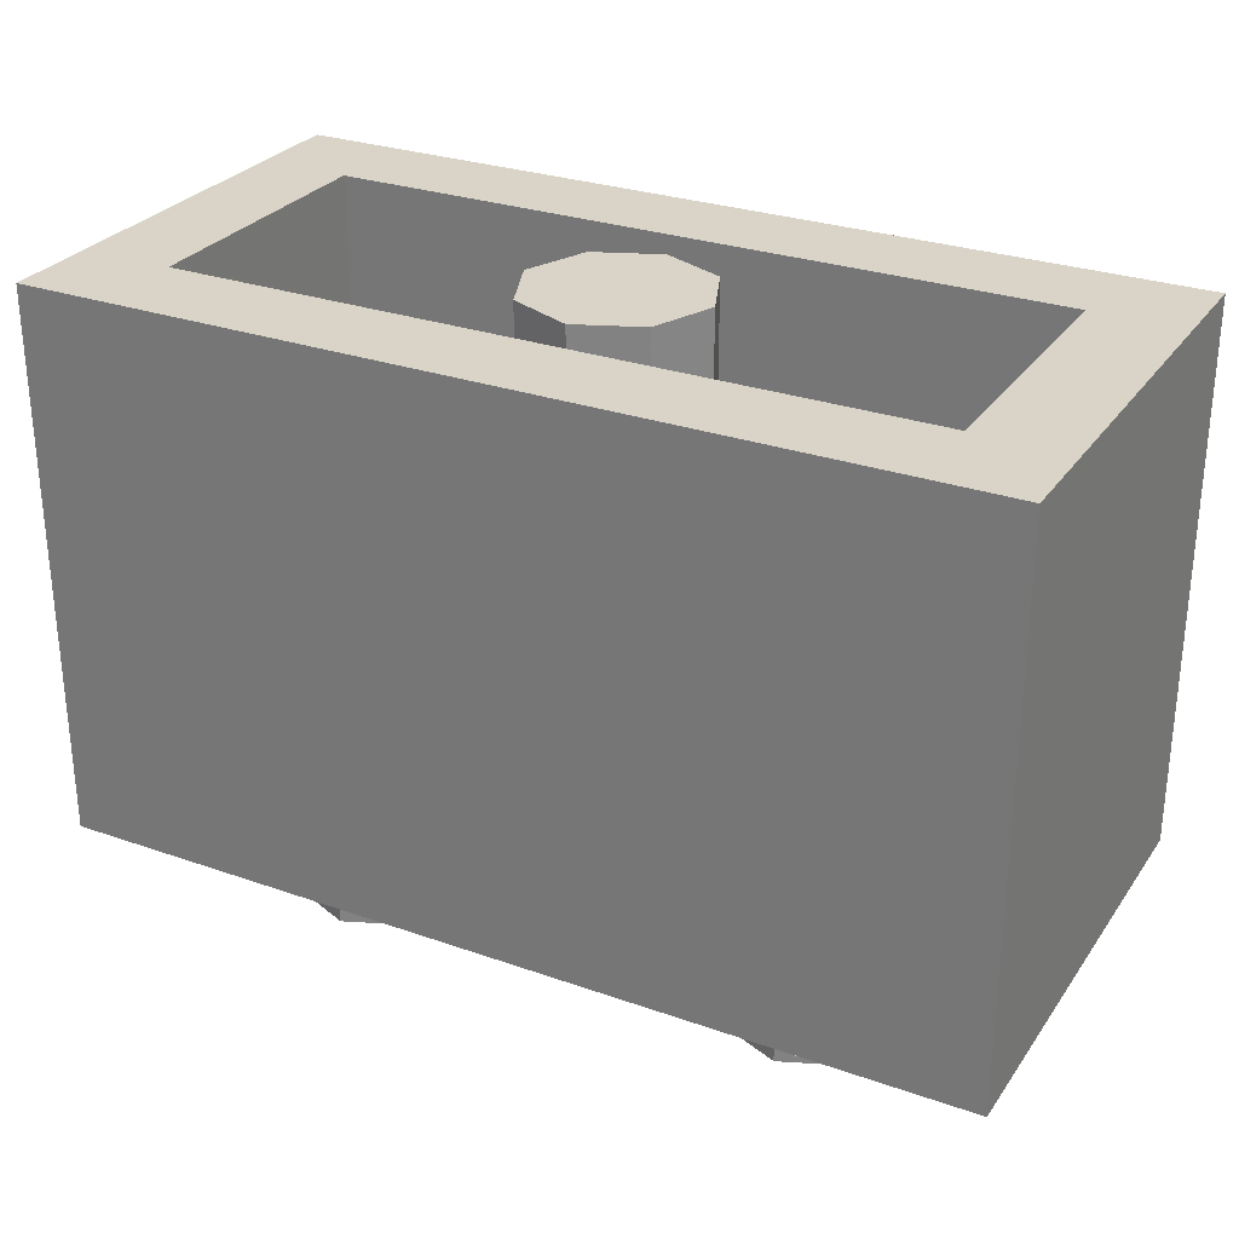
<metadata>
{"format":"obj","ext":"obj","renderer":"f3d","projection":"perspective","resolution":1024,"background":"white","views":[{"elev":28.5,"azim":27.9,"up":"+Y"}]}
</metadata>
<code>
v 0 1.2 0
v 0.2 1.2 0
v 0.1414 1.2 0.1414
v 0 1.2 0
v 0.1414 1.2 0.1414
v 0 1.2 0.2
v 0 1.2 0
v 0 1.2 0.2
v -0.1414 1.2 0.1414
v 0 1.2 0
v -0.1414 1.2 0.1414
v -0.2 1.2 0
v 0 1.2 0
v -0.2 1.2 0
v -0.1414 1.2 -0.1414
v 0 1.2 0
v -0.1414 1.2 -0.1414
v 0 1.2 -0.2
v 0 1.2 0
v 0 1.2 -0.2
v 0.1414 1.2 -0.1414
v 0 1.2 0
v 0.1414 1.2 -0.1414
v 0.2 1.2 0
v 0.1414 1.2 0.1414
v 0.2 1.2 0
v 0.2 0.2 0
v 0.1414 0.2 0.1414
v 0 1.2 0.2
v 0.1414 1.2 0.1414
v 0.1414 0.2 0.1414
v 0 0.2 0.2
v -0.1414 1.2 0.1414
v 0 1.2 0.2
v 0 0.2 0.2
v -0.1414 0.2 0.1414
v -0.2 1.2 0
v -0.1414 1.2 0.1414
v -0.1414 0.2 0.1414
v -0.2 0.2 0
v -0.1414 1.2 -0.1414
v -0.2 1.2 0
v -0.2 0.2 0
v -0.1414 0.2 -0.1414
v 0 1.2 -0.2
v -0.1414 1.2 -0.1414
v -0.1414 0.2 -0.1414
v 0 0.2 -0.2
v 0.1414 1.2 -0.1414
v 0 1.2 -0.2
v 0 0.2 -0.2
v 0.1414 0.2 -0.1414
v 0.2 1.2 0
v 0.1414 1.2 -0.1414
v 0.1414 0.2 -0.1414
v 0.2 0.2 0
v -0.8 0.2 0.3
v 0.8 0.2 0.3
v 0.8 0.2 -0.3
v -0.8 0.2 -0.3
v -0.8 0.2 0.3
v -0.8 1.2 0.3
v 0.8 1.2 0.3
v 0.8 0.2 0.3
v -0.8 0.2 -0.3
v -0.8 1.2 -0.3
v -0.8 1.2 0.3
v -0.8 0.2 0.3
v 0.8 0.2 -0.3
v 0.8 1.2 -0.3
v -0.8 1.2 -0.3
v -0.8 0.2 -0.3
v 0.8 0.2 0.3
v 0.8 1.2 0.3
v 0.8 1.2 -0.3
v 0.8 0.2 -0.3
v 1 1.2 0.5
v 0.8 1.2 0.3
v -0.8 1.2 0.3
v -1 1.2 0.5
v -1 1.2 0.5
v -0.8 1.2 0.3
v -0.8 1.2 -0.3
v -1 1.2 -0.5
v -1 1.2 -0.5
v -0.8 1.2 -0.3
v 0.8 1.2 -0.3
v 1 1.2 -0.5
v 1 1.2 -0.5
v 0.8 1.2 -0.3
v 0.8 1.2 0.3
v 1 1.2 0.5
v 1 0 0.5
v 1 0 -0.5
v -1 0 -0.5
v -1 0 0.5
v 1 0 0.5
v -1 0 0.5
v -1 1.2 0.5
v 1 1.2 0.5
v -1 0 0.5
v -1 0 -0.5
v -1 1.2 -0.5
v -1 1.2 0.5
v 1 0 -0.5
v 1 0 0.5
v 1 1.2 0.5
v 1 1.2 -0.5
v 0.7121 0 0.2121
v 0.8 0 0
v 0.8 -0.2 0
v 0.7121 -0.2 0.2121
v 0.5 0 0.3
v 0.7121 0 0.2121
v 0.7121 -0.2 0.2121
v 0.5 -0.2 0.3
v 0.2879 0 0.2121
v 0.5 0 0.3
v 0.5 -0.2 0.3
v 0.2879 -0.2 0.2121
v 0.2 0 0
v 0.2879 0 0.2121
v 0.2879 -0.2 0.2121
v 0.2 -0.2 0
v 0.2879 0 -0.2121
v 0.2 0 0
v 0.2 -0.2 0
v 0.2879 -0.2 -0.2121
v 0.5 0 -0.3
v 0.2879 0 -0.2121
v 0.2879 -0.2 -0.2121
v 0.5 -0.2 -0.3
v 0.7121 0 -0.2121
v 0.5 0 -0.3
v 0.5 -0.2 -0.3
v 0.7121 -0.2 -0.2121
v 0.8 0 0
v 0.7121 0 -0.2121
v 0.7121 -0.2 -0.2121
v 0.8 -0.2 0
v 0.5 -0.2 0
v 0.8 -0.2 0
v 0.7121 -0.2 0.2121
v 0.5 -0.2 0
v 0.7121 -0.2 0.2121
v 0.5 -0.2 0.3
v 0.5 -0.2 0
v 0.5 -0.2 0.3
v 0.2879 -0.2 0.2121
v 0.5 -0.2 0
v 0.2879 -0.2 0.2121
v 0.2 -0.2 0
v 0.5 -0.2 0
v 0.2 -0.2 0
v 0.2879 -0.2 -0.2121
v 0.5 -0.2 0
v 0.2879 -0.2 -0.2121
v 0.5 -0.2 -0.3
v 0.5 -0.2 0
v 0.5 -0.2 -0.3
v 0.7121 -0.2 -0.2121
v 0.5 -0.2 0
v 0.7121 -0.2 -0.2121
v 0.8 -0.2 0
v -0.2879 0 0.2121
v -0.2 0 0
v -0.2 -0.2 0
v -0.2879 -0.2 0.2121
v -0.5 0 0.3
v -0.2879 0 0.2121
v -0.2879 -0.2 0.2121
v -0.5 -0.2 0.3
v -0.7121 0 0.2121
v -0.5 0 0.3
v -0.5 -0.2 0.3
v -0.7121 -0.2 0.2121
v -0.8 0 0
v -0.7121 0 0.2121
v -0.7121 -0.2 0.2121
v -0.8 -0.2 0
v -0.7121 0 -0.2121
v -0.8 0 0
v -0.8 -0.2 0
v -0.7121 -0.2 -0.2121
v -0.5 0 -0.3
v -0.7121 0 -0.2121
v -0.7121 -0.2 -0.2121
v -0.5 -0.2 -0.3
v -0.2879 0 -0.2121
v -0.5 0 -0.3
v -0.5 -0.2 -0.3
v -0.2879 -0.2 -0.2121
v -0.2 0 0
v -0.2879 0 -0.2121
v -0.2879 -0.2 -0.2121
v -0.2 -0.2 0
v -0.5 -0.2 0
v -0.2 -0.2 0
v -0.2879 -0.2 0.2121
v -0.5 -0.2 0
v -0.2879 -0.2 0.2121
v -0.5 -0.2 0.3
v -0.5 -0.2 0
v -0.5 -0.2 0.3
v -0.7121 -0.2 0.2121
v -0.5 -0.2 0
v -0.7121 -0.2 0.2121
v -0.8 -0.2 0
v -0.5 -0.2 0
v -0.8 -0.2 0
v -0.7121 -0.2 -0.2121
v -0.5 -0.2 0
v -0.7121 -0.2 -0.2121
v -0.5 -0.2 -0.3
v -0.5 -0.2 0
v -0.5 -0.2 -0.3
v -0.2879 -0.2 -0.2121
v -0.5 -0.2 0
v -0.2879 -0.2 -0.2121
v -0.2 -0.2 0
v -1 1.2 -0.5
v 1 1.2 -0.5
v 1 0 -0.5
v -1 0 -0.5
v 0.28 0.32 -0.5125
v 0.03654 0.3224 -0.5125
v 0 0.32 -0.5125
v 0.28 0.32 -0.5125
v 0.07246 0.3295 -0.5125
v 0.03654 0.3224 -0.5125
v 0.28 0.32 -0.5125
v 0.1072 0.3413 -0.5125
v 0.07246 0.3295 -0.5125
v 0.28 0.32 -0.5125
v 0.14 0.3575 -0.5125
v 0.1072 0.3413 -0.5125
v 0.28 0.32 -0.5125
v 0.1705 0.3778 -0.5125
v 0.14 0.3575 -0.5125
v 0.28 0.32 -0.5125
v 0.198 0.402 -0.5125
v 0.1705 0.3778 -0.5125
v 0.28 0.32 -0.5125
v 0.2222 0.4295 -0.5125
v 0.198 0.402 -0.5125
v 0.28 0.32 -0.5125
v 0.2425 0.46 -0.5125
v 0.2222 0.4295 -0.5125
v 0.28 0.32 -0.5125
v 0.2587 0.4928 -0.5125
v 0.2425 0.46 -0.5125
v -0.28 0.32 -0.5125
v -0.03654 0.3224 -0.5125
v 0 0.32 -0.5125
v -0.28 0.32 -0.5125
v -0.07246 0.3295 -0.5125
v -0.03654 0.3224 -0.5125
v -0.28 0.32 -0.5125
v -0.1072 0.3413 -0.5125
v -0.07246 0.3295 -0.5125
v -0.28 0.32 -0.5125
v -0.14 0.3575 -0.5125
v -0.1072 0.3413 -0.5125
v -0.28 0.32 -0.5125
v -0.1705 0.3778 -0.5125
v -0.14 0.3575 -0.5125
v -0.28 0.32 -0.5125
v -0.198 0.402 -0.5125
v -0.1705 0.3778 -0.5125
v -0.28 0.32 -0.5125
v -0.2222 0.4295 -0.5125
v -0.198 0.402 -0.5125
v -0.28 0.32 -0.5125
v -0.2425 0.46 -0.5125
v -0.2222 0.4295 -0.5125
v -0.28 0.32 -0.5125
v -0.2587 0.4928 -0.5125
v -0.2425 0.46 -0.5125
v 0.28 0.88 -0.5125
v 0.03654 0.8776 -0.5125
v 0 0.88 -0.5125
v 0.28 0.88 -0.5125
v 0.07246 0.8705 -0.5125
v 0.03654 0.8776 -0.5125
v 0.28 0.88 -0.5125
v 0.1072 0.8587 -0.5125
v 0.07246 0.8705 -0.5125
v 0.28 0.88 -0.5125
v 0.14 0.8425 -0.5125
v 0.1072 0.8587 -0.5125
v 0.28 0.88 -0.5125
v 0.1705 0.8222 -0.5125
v 0.14 0.8425 -0.5125
v 0.28 0.88 -0.5125
v 0.198 0.798 -0.5125
v 0.1705 0.8222 -0.5125
v 0.28 0.88 -0.5125
v 0.2222 0.7705 -0.5125
v 0.198 0.798 -0.5125
v 0.28 0.88 -0.5125
v 0.2425 0.74 -0.5125
v 0.2222 0.7705 -0.5125
v 0.28 0.88 -0.5125
v 0.2587 0.7072 -0.5125
v 0.2425 0.74 -0.5125
v -0.28 0.88 -0.5125
v -0.03654 0.8776 -0.5125
v 0 0.88 -0.5125
v -0.28 0.88 -0.5125
v -0.07246 0.8705 -0.5125
v -0.03654 0.8776 -0.5125
v -0.28 0.88 -0.5125
v -0.1072 0.8587 -0.5125
v -0.07246 0.8705 -0.5125
v -0.28 0.88 -0.5125
v -0.14 0.8425 -0.5125
v -0.1072 0.8587 -0.5125
v -0.28 0.88 -0.5125
v -0.1705 0.8222 -0.5125
v -0.14 0.8425 -0.5125
v -0.28 0.88 -0.5125
v -0.198 0.798 -0.5125
v -0.1705 0.8222 -0.5125
v -0.28 0.88 -0.5125
v -0.2222 0.7705 -0.5125
v -0.198 0.798 -0.5125
v -0.28 0.88 -0.5125
v -0.2425 0.74 -0.5125
v -0.2222 0.7705 -0.5125
v -0.28 0.88 -0.5125
v -0.2587 0.7072 -0.5125
v -0.2425 0.74 -0.5125
v 0.7 0.32 -0.5125
v 0.7 0.6 -0.5125
v 0.4445 0.32 -0.5125
v 0.4445 0.88 -0.5125
v 0.7 0.6 -0.5125
v 0.7 0.88 -0.5125
v -0.4445 0.32 -0.5125
v -0.7 0.6 -0.5125
v -0.7 0.32 -0.5125
v -0.7 0.88 -0.5125
v -0.7 0.6 -0.5125
v -0.4445 0.88 -0.5125
v 0.1575 0.6 -0.5125
v 0.1114 0.7114 -0.5125
v 0 0.7575 -0.5125
v 0.1575 0.6 -0.5125
v 0.1114 0.4886 -0.5125
v 0 0.4425 -0.5125
v -0.1575 0.6 -0.5125
v -0.1114 0.7114 -0.5125
v 0 0.7575 -0.5125
v -0.1575 0.6 -0.5125
v -0.1114 0.4886 -0.5125
v 0 0.4425 -0.5125
v 0.056 0.544 -0.5125
v 0.0396 0.5604 -0.5125
v 0.056 0.6 -0.5125
v 0.056 0.544 -0.5125
v 0 0.544 -0.5125
v 0.0396 0.5604 -0.5125
v -0.056 0.544 -0.5125
v -0.0396 0.5604 -0.5125
v 0 0.544 -0.5125
v -0.056 0.544 -0.5125
v -0.056 0.6 -0.5125
v -0.0396 0.5604 -0.5125
v -0.056 0.656 -0.5125
v -0.0396 0.6396 -0.5125
v -0.056 0.6 -0.5125
v -0.056 0.656 -0.5125
v 0 0.656 -0.5125
v -0.0396 0.6396 -0.5125
v 0.056 0.656 -0.5125
v 0.0396 0.6396 -0.5125
v 0 0.656 -0.5125
v 0.056 0.656 -0.5125
v 0.056 0.6 -0.5125
v 0.0396 0.6396 -0.5125
v 0 0.7575 -0.5125
v -0.056 0.656 -0.5125
v 0.056 0.656 -0.5125
v 0 0.7575 -0.5125
v 0.056 0.656 -0.5125
v 0.1575 0.6 -0.5125
v 0.1575 0.6 -0.5125
v 0.056 0.656 -0.5125
v 0.056 0.544 -0.5125
v 0.1575 0.6 -0.5125
v 0.056 0.544 -0.5125
v 0 0.4425 -0.5125
v -0.1575 0.6 -0.5125
v -0.056 0.544 -0.5125
v -0.056 0.656 -0.5125
v 0.056 0.544 -0.5125
v -0.056 0.544 -0.5125
v 0 0.4425 -0.5125
v -0.056 0.544 -0.5125
v -0.1575 0.6 -0.5125
v 0 0.4425 -0.5125
v -0.056 0.656 -0.5125
v 0 0.7575 -0.5125
v -0.1575 0.6 -0.5125
v 0.2587 0.7072 -0.5125
v 0.2716 0.6665 -0.5125
v 0.476 0.6665 -0.5125
v 0.28 0.88 -0.5125
v 0.2587 0.4928 -0.5125
v 0.28 0.32 -0.5125
v 0.476 0.5335 -0.5125
v 0.2716 0.5335 -0.5125
v -0.2587 0.7072 -0.5125
v -0.28 0.88 -0.5125
v -0.476 0.6665 -0.5125
v -0.2716 0.6665 -0.5125
v -0.476 0.5335 -0.5125
v -0.28 0.32 -0.5125
v -0.2587 0.4928 -0.5125
v -0.2716 0.5335 -0.5125
v 0 0.32 -0.5125
v 0.03654 0.3224 -0.5125
v 0.07246 0.3295 -0.5125
v 0 0.32 -0.5125
v 0.07246 0.3295 -0.5125
v 0.1072 0.3413 -0.5125
v 0 0.32 -0.5125
v 0.1072 0.3413 -0.5125
v 0.14 0.3575 -0.5125
v 0 0.32 -0.5125
v 0.14 0.3575 -0.5125
v 0.1705 0.3778 -0.5125
v 0 0.32 -0.5125
v 0.1705 0.3778 -0.5125
v 0.198 0.402 -0.5125
v 0 0.32 -0.5125
v 0.198 0.402 -0.5125
v 0.2222 0.4295 -0.5125
v 0 0.32 -0.5125
v 0.2222 0.4295 -0.5125
v 0.2425 0.46 -0.5125
v 0 0.32 -0.5125
v 0.2425 0.46 -0.5125
v 0.2587 0.4928 -0.5125
v 0 0.32 -0.5125
v -0.03654 0.3224 -0.5125
v -0.07246 0.3295 -0.5125
v 0 0.32 -0.5125
v -0.07246 0.3295 -0.5125
v -0.1072 0.3413 -0.5125
v 0 0.32 -0.5125
v -0.1072 0.3413 -0.5125
v -0.14 0.3575 -0.5125
v 0 0.32 -0.5125
v -0.14 0.3575 -0.5125
v -0.1705 0.3778 -0.5125
v 0 0.32 -0.5125
v -0.1705 0.3778 -0.5125
v -0.198 0.402 -0.5125
v 0 0.32 -0.5125
v -0.198 0.402 -0.5125
v -0.2222 0.4295 -0.5125
v 0 0.32 -0.5125
v -0.2222 0.4295 -0.5125
v -0.2425 0.46 -0.5125
v 0 0.32 -0.5125
v -0.2425 0.46 -0.5125
v -0.2587 0.4928 -0.5125
v 0 0.88 -0.5125
v 0.03654 0.8776 -0.5125
v 0.07246 0.8705 -0.5125
v 0 0.88 -0.5125
v 0.07246 0.8705 -0.5125
v 0.1072 0.8587 -0.5125
v 0 0.88 -0.5125
v 0.1072 0.8587 -0.5125
v 0.14 0.8425 -0.5125
v 0 0.88 -0.5125
v 0.14 0.8425 -0.5125
v 0.1705 0.8222 -0.5125
v 0 0.88 -0.5125
v 0.1705 0.8222 -0.5125
v 0.198 0.798 -0.5125
v 0 0.88 -0.5125
v 0.198 0.798 -0.5125
v 0.2222 0.7705 -0.5125
v 0 0.88 -0.5125
v 0.2222 0.7705 -0.5125
v 0.2425 0.74 -0.5125
v 0 0.88 -0.5125
v 0.2425 0.74 -0.5125
v 0.2587 0.7072 -0.5125
v 0 0.88 -0.5125
v -0.03654 0.8776 -0.5125
v -0.07246 0.8705 -0.5125
v 0 0.88 -0.5125
v -0.07246 0.8705 -0.5125
v -0.1072 0.8587 -0.5125
v 0 0.88 -0.5125
v -0.1072 0.8587 -0.5125
v -0.14 0.8425 -0.5125
v 0 0.88 -0.5125
v -0.14 0.8425 -0.5125
v -0.1705 0.8222 -0.5125
v 0 0.88 -0.5125
v -0.1705 0.8222 -0.5125
v -0.198 0.798 -0.5125
v 0 0.88 -0.5125
v -0.198 0.798 -0.5125
v -0.2222 0.7705 -0.5125
v 0 0.88 -0.5125
v -0.2222 0.7705 -0.5125
v -0.2425 0.74 -0.5125
v 0 0.88 -0.5125
v -0.2425 0.74 -0.5125
v -0.2587 0.7072 -0.5125
v 0.1575 0.7575 -0.5125
v 0.1114 0.7114 -0.5125
v 0.1575 0.6 -0.5125
v 0.1575 0.7575 -0.5125
v 0 0.7575 -0.5125
v 0.1114 0.7114 -0.5125
v -0.1575 0.7575 -0.5125
v -0.1114 0.7114 -0.5125
v 0 0.7575 -0.5125
v -0.1575 0.7575 -0.5125
v -0.1575 0.6 -0.5125
v -0.1114 0.7114 -0.5125
v -0.1575 0.4425 -0.5125
v -0.1114 0.4886 -0.5125
v -0.1575 0.6 -0.5125
v -0.1575 0.4425 -0.5125
v 0 0.4425 -0.5125
v -0.1114 0.4886 -0.5125
v 0.1575 0.4425 -0.5125
v 0.1114 0.4886 -0.5125
v 0 0.4425 -0.5125
v 0.1575 0.4425 -0.5125
v 0.1575 0.6 -0.5125
v 0.1114 0.4886 -0.5125
v 0 0.6 -0.5125
v 0.056 0.6 -0.5125
v 0.0396 0.5604 -0.5125
v 0 0.6 -0.5125
v 0.0396 0.5604 -0.5125
v 0 0.544 -0.5125
v 0 0.6 -0.5125
v 0 0.544 -0.5125
v -0.0396 0.5604 -0.5125
v 0 0.6 -0.5125
v -0.0396 0.5604 -0.5125
v -0.056 0.6 -0.5125
v 0 0.6 -0.5125
v -0.056 0.6 -0.5125
v -0.0396 0.6396 -0.5125
v 0 0.6 -0.5125
v -0.0396 0.6396 -0.5125
v 0 0.656 -0.5125
v 0 0.6 -0.5125
v 0 0.656 -0.5125
v 0.0396 0.6396 -0.5125
v 0 0.6 -0.5125
v 0.0396 0.6396 -0.5125
v 0.056 0.6 -0.5125
v 0.1575 0.7575 -0.5125
v 0 0.88 -0.5125
v -0.1575 0.7575 -0.5125
v 0 0.88 -0.5125
v 0.1575 0.7575 -0.5125
v 0.2587 0.7072 -0.5125
v 0.2716 0.5335 -0.5125
v 0.2716 0.6665 -0.5125
v 0.1575 0.7575 -0.5125
v 0.1575 0.4425 -0.5125
v -0.1575 0.7575 -0.5125
v 0 0.88 -0.5125
v -0.2587 0.7072 -0.5125
v 0.2587 0.4928 -0.5125
v 0.1575 0.4425 -0.5125
v 0 0.32 -0.5125
v 0 0.32 -0.5125
v 0.1575 0.4425 -0.5125
v -0.1575 0.4425 -0.5125
v -0.1575 0.4425 -0.5125
v -0.2587 0.4928 -0.5125
v 0 0.32 -0.5125
v -0.2716 0.5335 -0.5125
v -0.1575 0.4425 -0.5125
v -0.1575 0.7575 -0.5125
v -0.2716 0.6665 -0.5125
v -0.476 0.6665 -0.5125
v -0.28 0.88 -0.5125
v -0.4445 0.88 -0.5125
v -0.7 0.6 -0.5125
v -0.7 0.6 -0.5125
v -0.4445 0.32 -0.5125
v -0.28 0.32 -0.5125
v -0.476 0.5335 -0.5125
v -0.2716 0.6665 -0.5125
v -0.476 0.6665 -0.5125
v -0.476 0.5335 -0.5125
v -0.2716 0.5335 -0.5125
v -0.476 0.5335 -0.5125
v -0.476 0.6665 -0.5125
v -0.7 0.6 -0.5125
v 0.476 0.6665 -0.5125
v 0.476 0.5335 -0.5125
v 0.7 0.6 -0.5125
v 0.4445 0.88 -0.5125
v 0.28 0.88 -0.5125
v 0.476 0.6665 -0.5125
v 0.7 0.6 -0.5125
v 0.7 0.6 -0.5125
v 0.476 0.5335 -0.5125
v 0.28 0.32 -0.5125
v 0.4445 0.32 -0.5125
v 0.476 0.6665 -0.5125
v 0.2716 0.6665 -0.5125
v 0.2716 0.5335 -0.5125
v 0.476 0.5335 -0.5125
v 0.2587 0.7072 -0.5125
v 0.1575 0.7575 -0.5125
v 0.2716 0.6665 -0.5125
v -0.1575 0.4425 -0.5125
v -0.2716 0.5335 -0.5125
v -0.2587 0.4928 -0.5125
v -0.2716 0.6665 -0.5125
v -0.1575 0.7575 -0.5125
v -0.2587 0.7072 -0.5125
v 0.2716 0.5335 -0.5125
v 0.1575 0.4425 -0.5125
v 0.2587 0.4928 -0.5125
v 0.95 0.05 -0.5
v 0.95 1.15 -0.5
v -0.95 1.15 -0.5
v -0.95 0.05 -0.5
v -0.95 0.05 -0.5125
v 0.95 0.05 -0.5125
v 0.95 0.05 -0.5
v -0.95 0.05 -0.5
v -0.95 1.15 -0.5125
v -0.95 0.05 -0.5125
v -0.95 0.05 -0.5
v -0.95 1.15 -0.5
v 0.95 1.15 -0.5125
v -0.95 1.15 -0.5125
v -0.95 1.15 -0.5
v 0.95 1.15 -0.5
v 0.95 0.05 -0.5125
v 0.95 1.15 -0.5125
v 0.95 1.15 -0.5
v 0.95 0.05 -0.5
v -0.95 0.05 -0.5125
v -0.7 0.32 -0.5125
v 0.7 0.32 -0.5125
v 0.95 0.05 -0.5125
v 0.95 1.15 -0.5125
v 0.7 0.88 -0.5125
v -0.7 0.88 -0.5125
v -0.95 1.15 -0.5125
v 0.95 0.05 -0.5125
v 0.7 0.32 -0.5125
v 0.7 0.88 -0.5125
v 0.95 1.15 -0.5125
v -0.95 1.15 -0.5125
v -0.7 0.88 -0.5125
v -0.7 0.32 -0.5125
v -0.95 0.05 -0.5125
g mesh1441342
f 1 3 2
f 4 6 5
f 7 9 8
f 10 12 11
f 13 15 14
f 16 18 17
f 19 21 20
f 22 24 23
g mesh1441344
f 25 27 26
f 27 25 28
f 29 31 30
f 31 29 32
f 33 35 34
f 35 33 36
f 37 39 38
f 39 37 40
f 41 43 42
f 43 41 44
f 45 47 46
f 47 45 48
f 49 51 50
f 51 49 52
f 53 55 54
f 55 53 56
g mesh1441347
f 57 58 59
f 59 60 57
f 61 62 63
f 63 64 61
f 65 66 67
f 67 68 65
f 69 70 71
f 71 72 69
f 73 74 75
f 75 76 73
f 77 78 79
f 79 80 77
f 81 82 83
f 83 84 81
f 85 86 87
f 87 88 85
f 89 90 91
f 91 92 89
g mesh1441349
f 93 95 94
f 95 93 96
f 97 99 98
f 99 97 100
f 101 103 102
f 103 101 104
f 105 107 106
f 107 105 108
g mesh1441354
f 109 111 110
f 111 109 112
f 113 115 114
f 115 113 116
f 117 119 118
f 119 117 120
f 121 123 122
f 123 121 124
f 125 127 126
f 127 125 128
f 129 131 130
f 131 129 132
f 133 135 134
f 135 133 136
f 137 139 138
f 139 137 140
g mesh1441356
f 141 142 143
f 144 145 146
f 147 148 149
f 150 151 152
f 153 154 155
f 156 157 158
f 159 160 161
f 162 163 164
g mesh1441362
f 165 167 166
f 167 165 168
f 169 171 170
f 171 169 172
f 173 175 174
f 175 173 176
f 177 179 178
f 179 177 180
f 181 183 182
f 183 181 184
f 185 187 186
f 187 185 188
f 189 191 190
f 191 189 192
f 193 195 194
f 195 193 196
g mesh1441364
f 197 198 199
f 200 201 202
f 203 204 205
f 206 207 208
f 209 210 211
f 212 213 214
f 215 216 217
f 218 219 220
f 221 222 223
f 223 224 221
g mesh1441371
f 225 227 226
f 228 230 229
f 231 233 232
f 234 236 235
f 237 239 238
f 240 242 241
f 243 245 244
f 246 248 247
f 249 251 250
g mesh1441373
f 252 253 254
f 255 256 257
f 258 259 260
f 261 262 263
f 264 265 266
f 267 268 269
f 270 271 272
f 273 274 275
f 276 277 278
g mesh1441375
f 279 280 281
f 282 283 284
f 285 286 287
f 288 289 290
f 291 292 293
f 294 295 296
f 297 298 299
f 300 301 302
f 303 304 305
g mesh1441377
f 306 308 307
f 309 311 310
f 312 314 313
f 315 317 316
f 318 320 319
f 321 323 322
f 324 326 325
f 327 329 328
f 330 332 331
f 333 335 334
f 336 338 337
f 339 341 340
f 342 344 343
g mesh1441379
f 345 347 346
g mesh1441381
f 348 349 350
g mesh1441383
f 351 352 353
g mesh1441385
f 354 356 355
g mesh1441387
f 357 358 359
f 360 361 362
f 363 364 365
f 366 367 368
f 369 370 371
f 372 373 374
f 375 376 377
f 378 379 380
f 381 383 382
f 384 386 385
f 387 389 388
f 390 392 391
f 393 395 394
f 396 398 397
f 399 401 400
f 402 404 403
f 405 407 406
f 407 405 408
f 409 411 410
f 411 409 412
f 413 415 414
f 415 413 416
f 417 419 418
f 419 417 420
g mesh1441391
f 421 423 422
f 424 426 425
f 427 429 428
f 430 432 431
f 433 435 434
f 436 438 437
f 439 441 440
f 442 444 443
g mesh1441393
f 445 446 447
f 448 449 450
f 451 452 453
f 454 455 456
f 457 458 459
f 460 461 462
f 463 464 465
f 466 467 468
g mesh1441395
f 469 470 471
f 472 473 474
f 475 476 477
f 478 479 480
f 481 482 483
f 484 485 486
f 487 488 489
f 490 491 492
g mesh1441397
f 493 495 494
f 496 498 497
f 499 501 500
f 502 504 503
f 505 507 506
f 508 510 509
f 511 513 512
f 514 516 515
g mesh1441399
f 517 519 518
f 520 522 521
f 523 525 524
f 526 528 527
f 529 531 530
f 532 534 533
f 535 537 536
f 538 540 539
g mesh1441401
f 541 542 543
f 544 545 546
f 547 548 549
f 550 551 552
f 553 554 555
f 556 557 558
f 559 560 561
f 562 563 564
f 565 567 566
f 568 570 569
f 571 573 572
f 573 571 574
f 575 577 576
f 578 580 579
f 581 583 582
f 584 586 585
f 587 589 588
f 589 587 590
f 591 593 592
f 593 591 594
f 595 597 596
f 597 595 598
f 599 601 600
f 601 599 602
f 603 605 604
f 606 608 607
f 609 611 610
f 611 609 612
f 613 615 614
f 615 613 616
f 617 619 618
f 619 617 620
f 621 623 622
f 624 626 625
f 627 629 628
f 630 632 631
g mesh1441405
f 633 634 635
f 635 636 633
f 637 638 639
f 639 640 637
f 641 642 643
f 643 644 641
f 645 646 647
f 647 648 645
f 649 650 651
f 651 652 649
g mesh1441407
f 653 654 655
f 655 656 653
f 657 658 659
f 659 660 657
f 661 662 663
f 663 664 661
f 665 666 667
f 667 668 665

</code>
